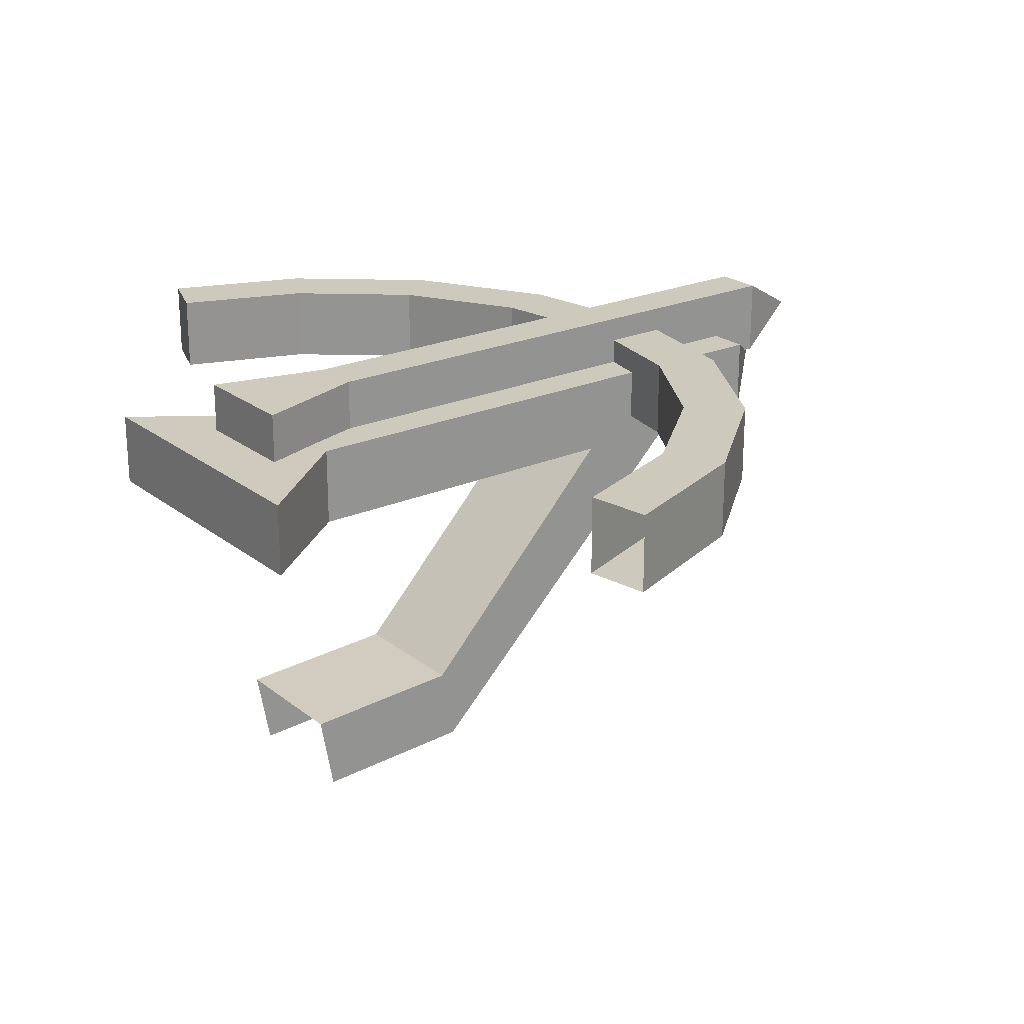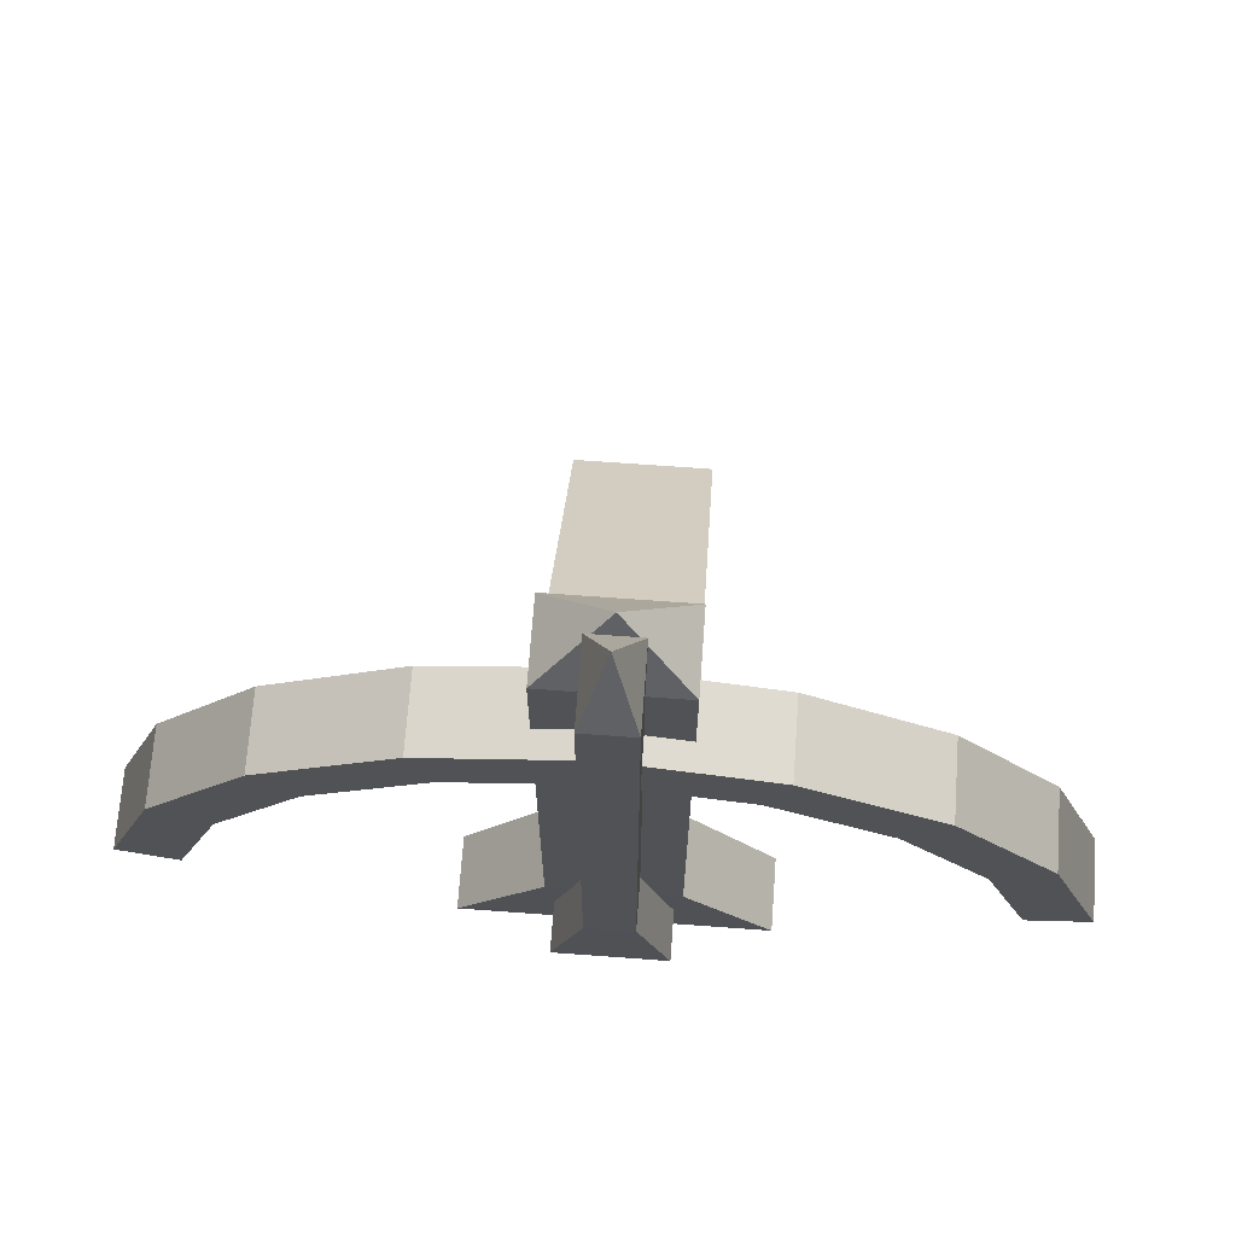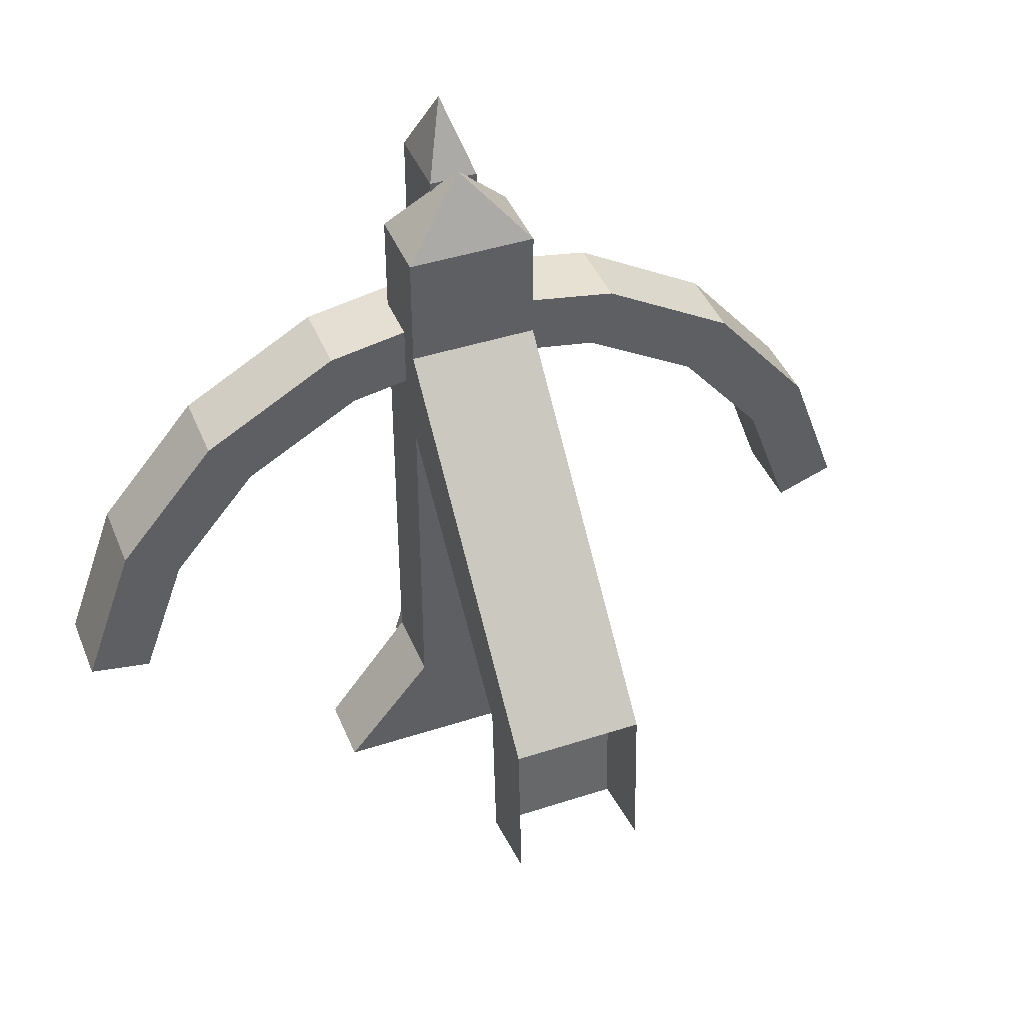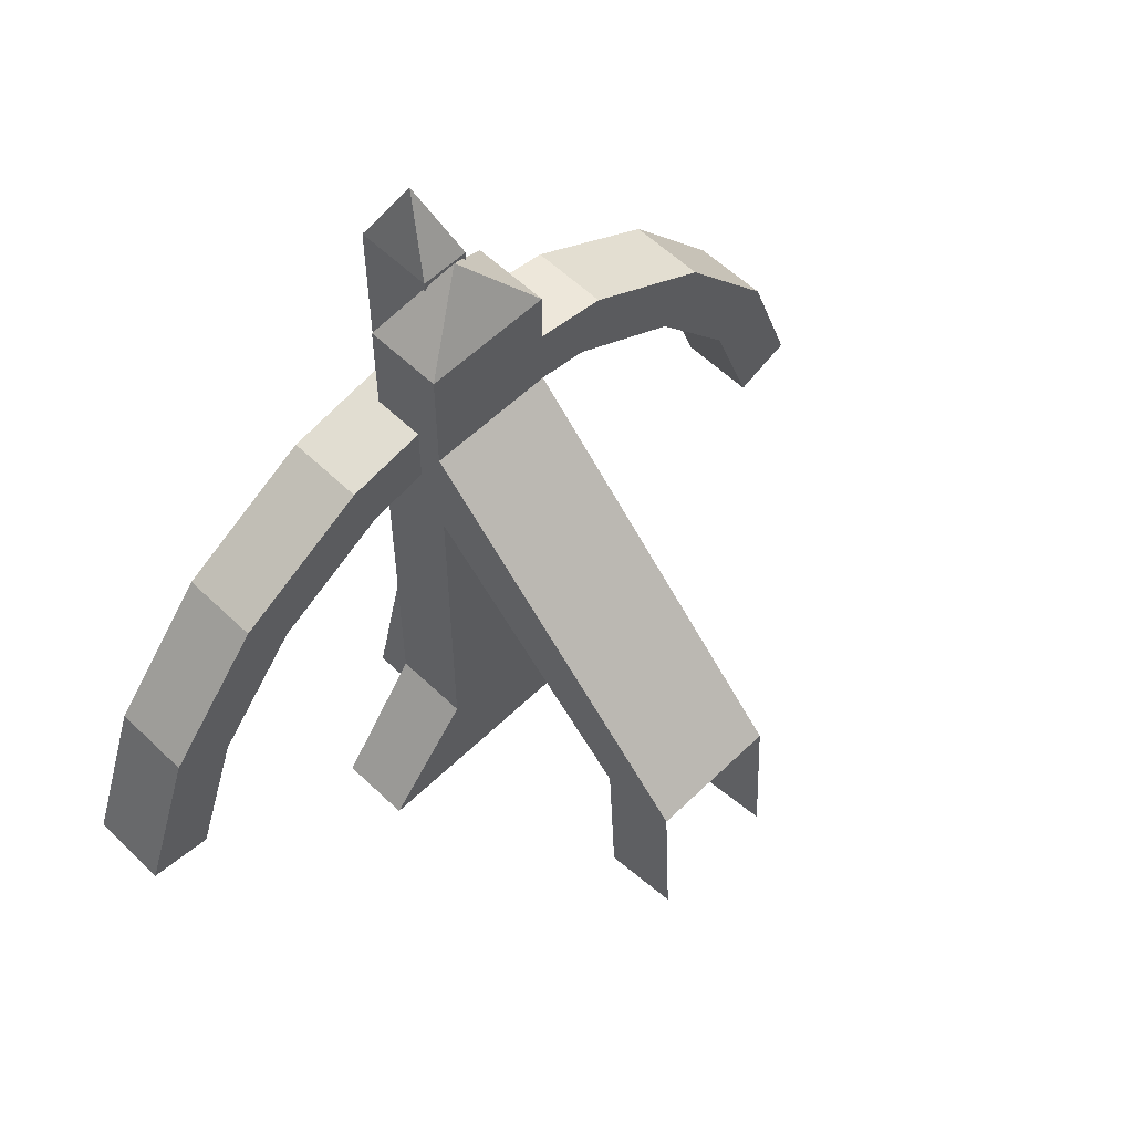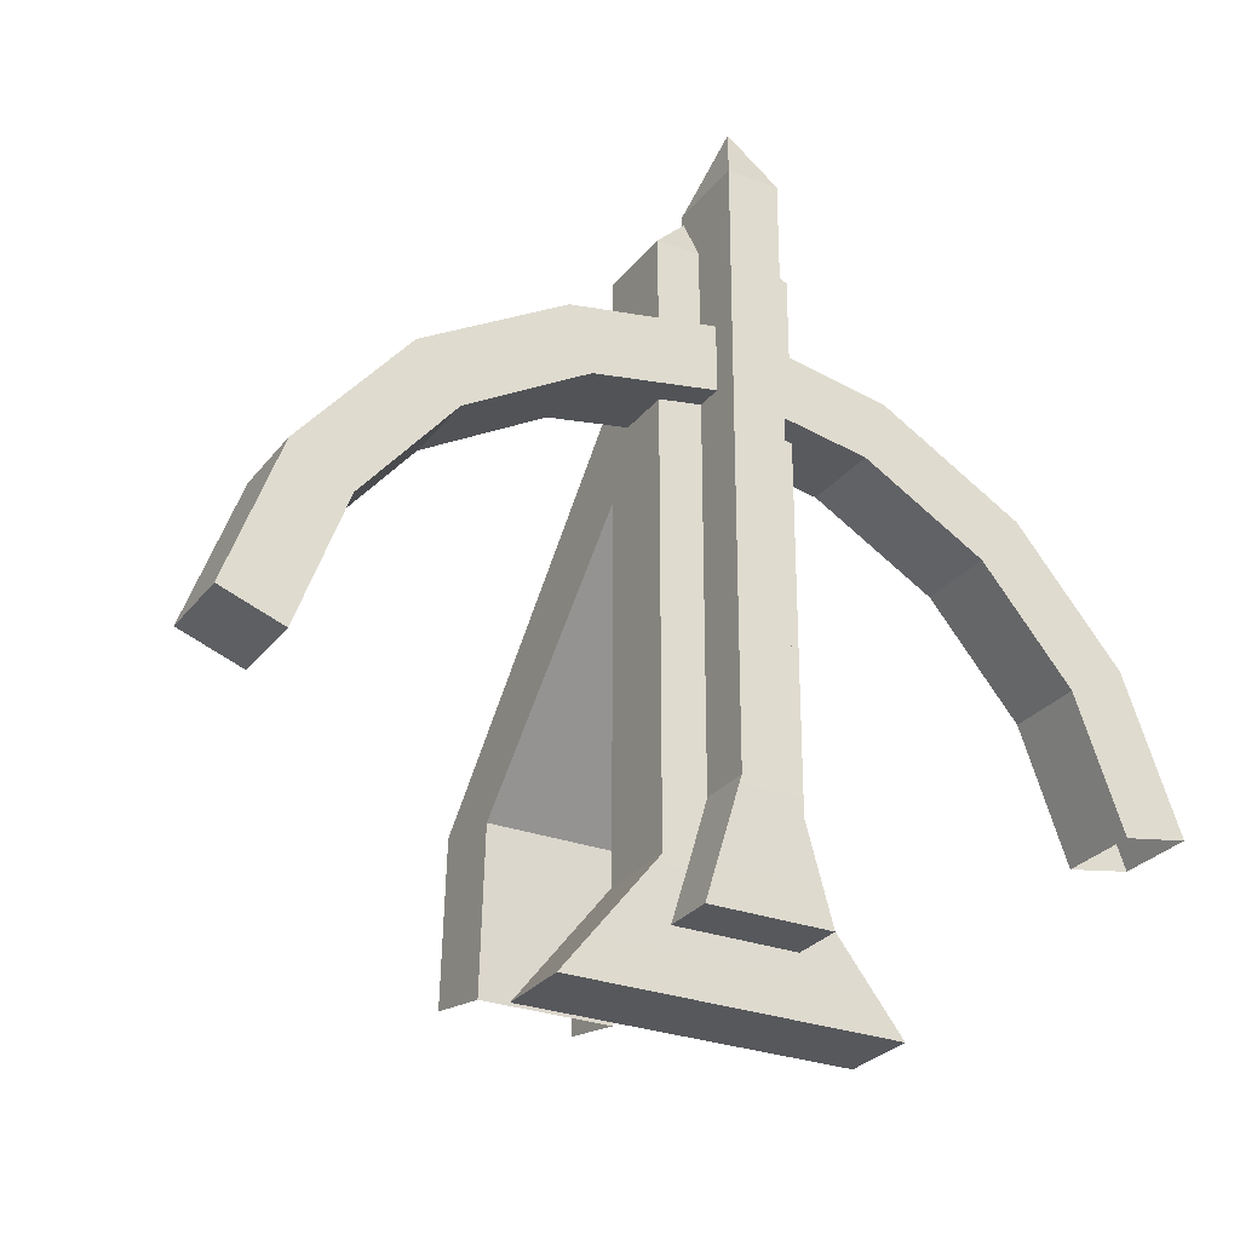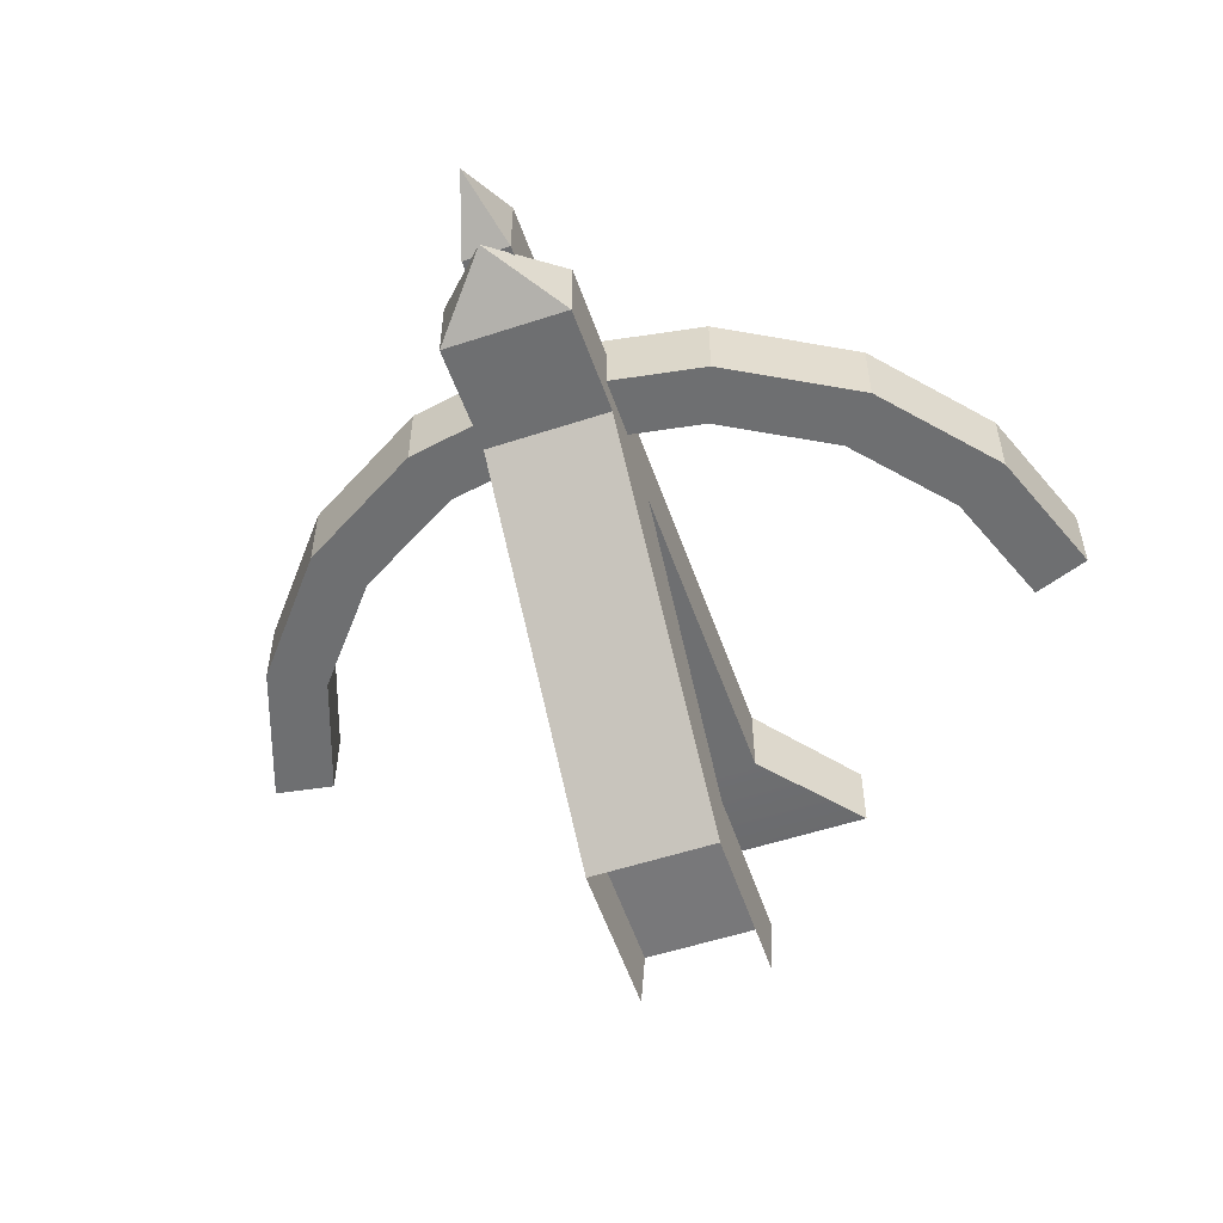
<metadata>
{"format":"obj","ext":"obj","renderer":"f3d","projection":"perspective","resolution":1024,"background":"white","views":[{"elev":22.7,"azim":-127.2,"up":"+Y"},{"elev":69.4,"azim":-175.8,"up":"+Z"},{"elev":42.6,"azim":-21.3,"up":"+Z"},{"elev":57.6,"azim":-45.1,"up":"+Z"},{"elev":-27.9,"azim":150.3,"up":"+Z"},{"elev":-54.5,"azim":19.2,"up":"+Y"}]}
</metadata>
<code>
g arrow_lv3
v -0.007451 0.02657 0.05094
v -0.0008325 0.03051 0.05828
v 0.005786 0.02657 0.05094
v 0.005786 0.02657 0.05094
v -0.0008325 0.03051 0.05828
v 0.005786 0.03446 0.05094
v 0.005786 0.03446 0.05094
v -0.0008325 0.03051 0.05828
v -0.007451 0.03446 0.05094
v -0.007451 0.03446 0.05094
v -0.0008325 0.03051 0.05828
v -0.007451 0.02657 0.05094
v -0.003304 0.03174 0.05656
v -0.0008325 0.03569 0.0639
v 0.001639 0.03174 0.05656
v 0.001639 0.03174 0.05656
v -0.0008325 0.03569 0.0639
v 0.001639 0.03963 0.05656
v 0.001639 0.03963 0.05656
v -0.0008325 0.03569 0.0639
v -0.003304 0.03963 0.05656
v -0.003304 0.03963 0.05656
v -0.0008325 0.03569 0.0639
v -0.003304 0.03174 0.05656
v -0.007451 0.02657 -0.006617
v -0.007451 0.03446 -0.006617
v -0.007451 0.03446 0.05094
v -0.007451 0.02657 0.05094
v -0.007451 0.03446 -0.006617
v 0.005786 0.03446 0.05094
v -0.007451 0.03446 0.05094
v 0.005786 0.03446 -0.006617
v 0.01479 0.03423 -0.01797
v -0.01646 0.03423 -0.01797
v 0.005786 0.03446 -0.006617
v 0.005786 0.02657 -0.006617
v 0.005786 0.02657 0.05094
v 0.005786 0.03446 0.05094
v 0.005786 0.02657 -0.006617
v -0.007451 0.02657 0.05094
v 0.005786 0.02657 0.05094
v -0.007451 0.02657 -0.006617
v -0.01646 0.0268 -0.01797
v 0.01479 0.0268 -0.01797
v 0.01479 0.0268 -0.01797
v 0.01479 0.03423 -0.01797
v -0.01646 0.03423 -0.01797
v -0.01646 0.0268 -0.01797
v -0.007451 0.02657 -0.006617
v -0.01646 0.0268 -0.01797
v -0.01646 0.03423 -0.01797
v -0.007451 0.03446 -0.006617
v 0.005786 0.03446 -0.006617
v 0.01479 0.03423 -0.01797
v 0.01479 0.0268 -0.01797
v 0.005786 0.02657 -0.006617
v -0.007451 -0.003266 0.008868
v -0.007451 0.02754 0.02949
v -0.007451 0.02727 0.03996
v -0.007451 0.004311 0.007517
v -0.007451 0.003387 -0.008573
v -0.007451 -0.00419 -0.007222
v -0.007451 0.004311 0.007517
v 0.005786 0.004311 0.007517
v 0.005786 0.02754 0.02949
v -0.007451 0.02754 0.02949
v 0.005786 0.004311 0.007517
v 0.005786 -0.003266 0.008868
v 0.005786 0.02727 0.03996
v 0.005786 0.02754 0.02949
v 0.005786 -0.003266 0.008868
v -0.007451 -0.003266 0.008868
v -0.007451 0.02727 0.03996
v 0.005786 0.02727 0.03996
v -0.007451 0.02754 0.02949
v 0.005786 0.02754 0.02949
v 0.005786 0.02727 0.03996
v -0.007451 0.02727 0.03996
v -0.007451 0.004311 0.007517
v -0.007451 0.003387 -0.008573
v 0.005786 0.003387 -0.008573
v 0.005786 0.004311 0.007517
v 0.005786 0.004311 0.007517
v 0.005786 0.003387 -0.008573
v 0.005786 -0.00419 -0.007222
v 0.005786 -0.003266 0.008868
v 0.01583 0.02922 0.03938
v 0.01583 0.03705 0.03938
v 0.02959 0.03705 0.03143
v 0.02959 0.02922 0.03143
v 0.02959 0.02922 0.03143
v 0.02959 0.03705 0.03143
v 0.0398 0.03705 0.01927
v 0.0398 0.02922 0.01927
v 0.0398 0.02922 0.01927
v 0.0398 0.03705 0.01927
v 0.04485 0.03705 0.005387
v 0.04485 0.02922 0.005387
v -0.04485 0.02922 0.004341
v -0.04485 0.03705 0.004341
v -0.03942 0.03705 0.01927
v -0.03942 0.02922 0.01927
v -0.03942 0.02922 0.01927
v -0.03942 0.03705 0.01927
v -0.02921 0.03705 0.03143
v -0.02921 0.02922 0.03143
v -0.02921 0.02922 0.03143
v -0.02921 0.03705 0.03143
v -0.01545 0.03705 0.03938
v -0.01545 0.02922 0.03938
v -0.01545 0.02922 0.03938
v -0.01545 0.03705 0.03938
v 0.0001905 0.03705 0.04213
v 0.0001905 0.02922 0.04213
v 0.0001905 0.02922 0.04213
v 0.0001905 0.03705 0.04213
v 0.01583 0.03705 0.03938
v 0.01583 0.02922 0.03938
v 0.01364 0.02922 0.03334
v 0.02546 0.02922 0.02652
v 0.02546 0.03705 0.02652
v 0.01364 0.03705 0.03334
v 0.02546 0.02922 0.02652
v 0.03424 0.02922 0.01606
v 0.03424 0.03705 0.01606
v 0.02546 0.03705 0.02652
v 0.03424 0.02922 0.01606
v 0.03891 0.02922 0.003226
v 0.03891 0.03705 0.003226
v 0.03424 0.03705 0.01606
v -0.03853 0.02922 0.003226
v -0.03386 0.02922 0.01606
v -0.03386 0.03705 0.01606
v -0.03853 0.03705 0.003226
v -0.03386 0.02922 0.01606
v -0.02508 0.02922 0.02652
v -0.02508 0.03705 0.02652
v -0.03386 0.03705 0.01606
v -0.02508 0.02922 0.02652
v -0.01326 0.02922 0.03334
v -0.01326 0.03705 0.03334
v -0.02508 0.03705 0.02652
v -0.01326 0.02922 0.03334
v 0.0001906 0.02922 0.03572
v 0.0001906 0.03705 0.03572
v -0.01326 0.03705 0.03334
v 0.0001906 0.02922 0.03572
v 0.01364 0.02922 0.03334
v 0.01364 0.03705 0.03334
v 0.0001906 0.03705 0.03572
v 0.03424 0.02922 0.01606
v 0.04485 0.02922 0.005387
v 0.03891 0.02922 0.003226
v 0.0398 0.02922 0.01927
v 0.02546 0.02922 0.02652
v 0.02959 0.02922 0.03143
v 0.01364 0.02922 0.03334
v 0.01583 0.02922 0.03938
v 0.0001906 0.02922 0.03572
v 0.0001905 0.02922 0.04213
v -0.01326 0.02922 0.03334
v -0.01545 0.02922 0.03938
v -0.02508 0.02922 0.02652
v -0.02921 0.02922 0.03143
v -0.03386 0.02922 0.01606
v -0.03942 0.02922 0.01927
v -0.03853 0.02922 0.003226
v -0.04485 0.02922 0.004341
v 0.03891 0.02922 0.003226
v 0.04485 0.02922 0.005387
v 0.04485 0.03705 0.005387
v 0.03891 0.03705 0.003226
v 0.03891 0.03705 0.003226
v 0.04485 0.03705 0.005387
v 0.0398 0.03705 0.01927
v 0.03424 0.03705 0.01606
v 0.02959 0.03705 0.03143
v 0.02546 0.03705 0.02652
v 0.01583 0.03705 0.03938
v 0.01364 0.03705 0.03334
v 0.0001905 0.03705 0.04213
v 0.0001906 0.03705 0.03572
v -0.01545 0.03705 0.03938
v -0.01326 0.03705 0.03334
v -0.02921 0.03705 0.03143
v -0.02508 0.03705 0.02652
v -0.03942 0.03705 0.01927
v -0.03386 0.03705 0.01606
v -0.04485 0.03705 0.004341
v -0.03853 0.03705 0.003226
v -0.003304 0.03174 -0.0009997
v -0.003304 0.03963 -0.0009997
v -0.003304 0.03963 0.05656
v -0.003304 0.03174 0.05656
v -0.003304 0.03963 -0.0009997
v 0.001639 0.03963 0.05656
v -0.003304 0.03963 0.05656
v 0.001639 0.03963 -0.0009997
v 0.005003 0.0394 -0.01235
v -0.006668 0.0394 -0.01235
v 0.001639 0.03963 -0.0009997
v 0.001639 0.03174 -0.0009997
v 0.001639 0.03174 0.05656
v 0.001639 0.03963 0.05656
v 0.001639 0.03174 -0.0009997
v -0.003304 0.03174 0.05656
v 0.001639 0.03174 0.05656
v -0.003304 0.03174 -0.0009997
v -0.006668 0.03197 -0.01235
v 0.005003 0.03197 -0.01235
v 0.005003 0.03197 -0.01235
v 0.005003 0.0394 -0.01235
v -0.006668 0.0394 -0.01235
v -0.006668 0.03197 -0.01235
v -0.003304 0.03174 -0.0009997
v -0.006668 0.03197 -0.01235
v -0.006668 0.0394 -0.01235
v -0.003304 0.03963 -0.0009997
v 0.001639 0.03963 -0.0009997
v 0.005003 0.0394 -0.01235
v 0.005003 0.03197 -0.01235
v 0.001639 0.03174 -0.0009997
g arrow_lv3_0
f 3 2 1
f 6 5 4
f 9 8 7
f 12 11 10
f 15 14 13
f 18 17 16
f 21 20 19
f 24 23 22
f 27 26 25
f 28 27 25
f 31 30 29
f 30 32 29
f 32 33 29
f 33 34 29
f 37 36 35
f 38 37 35
f 41 40 39
f 40 42 39
f 42 43 39
f 43 44 39
f 47 46 45
f 48 47 45
f 51 50 49
f 52 51 49
f 55 54 53
f 56 55 53
f 59 58 57
f 58 60 57
f 60 61 57
f 61 62 57
f 65 64 63
f 66 65 63
f 69 68 67
f 70 69 67
f 73 72 71
f 74 73 71
f 77 76 75
f 78 77 75
f 81 80 79
f 82 81 79
f 85 84 83
f 86 85 83
f 89 88 87
f 90 89 87
f 93 92 91
f 94 93 91
f 97 96 95
f 98 97 95
f 101 100 99
f 102 101 99
f 105 104 103
f 106 105 103
f 109 108 107
f 110 109 107
f 113 112 111
f 114 113 111
f 117 116 115
f 118 117 115
f 121 120 119
f 122 121 119
f 125 124 123
f 126 125 123
f 129 128 127
f 130 129 127
f 133 132 131
f 134 133 131
f 137 136 135
f 138 137 135
f 141 140 139
f 142 141 139
f 145 144 143
f 146 145 143
f 149 148 147
f 150 149 147
f 153 152 151
f 152 154 151
f 151 154 155
f 154 156 155
f 155 156 157
f 156 158 157
f 157 158 159
f 158 160 159
f 159 160 161
f 160 162 161
f 161 162 163
f 162 164 163
f 163 164 165
f 164 166 165
f 165 166 167
f 166 168 167
f 171 170 169
f 172 171 169
f 175 174 173
f 176 175 173
f 177 175 176
f 178 177 176
f 179 177 178
f 180 179 178
f 181 179 180
f 182 181 180
f 183 181 182
f 184 183 182
f 185 183 184
f 186 185 184
f 187 185 186
f 188 187 186
f 189 187 188
f 190 189 188
f 193 192 191
f 194 193 191
f 197 196 195
f 196 198 195
f 198 199 195
f 199 200 195
f 203 202 201
f 204 203 201
f 207 206 205
f 206 208 205
f 208 209 205
f 209 210 205
f 213 212 211
f 214 213 211
f 217 216 215
f 218 217 215
f 221 220 219
f 222 221 219

</code>
